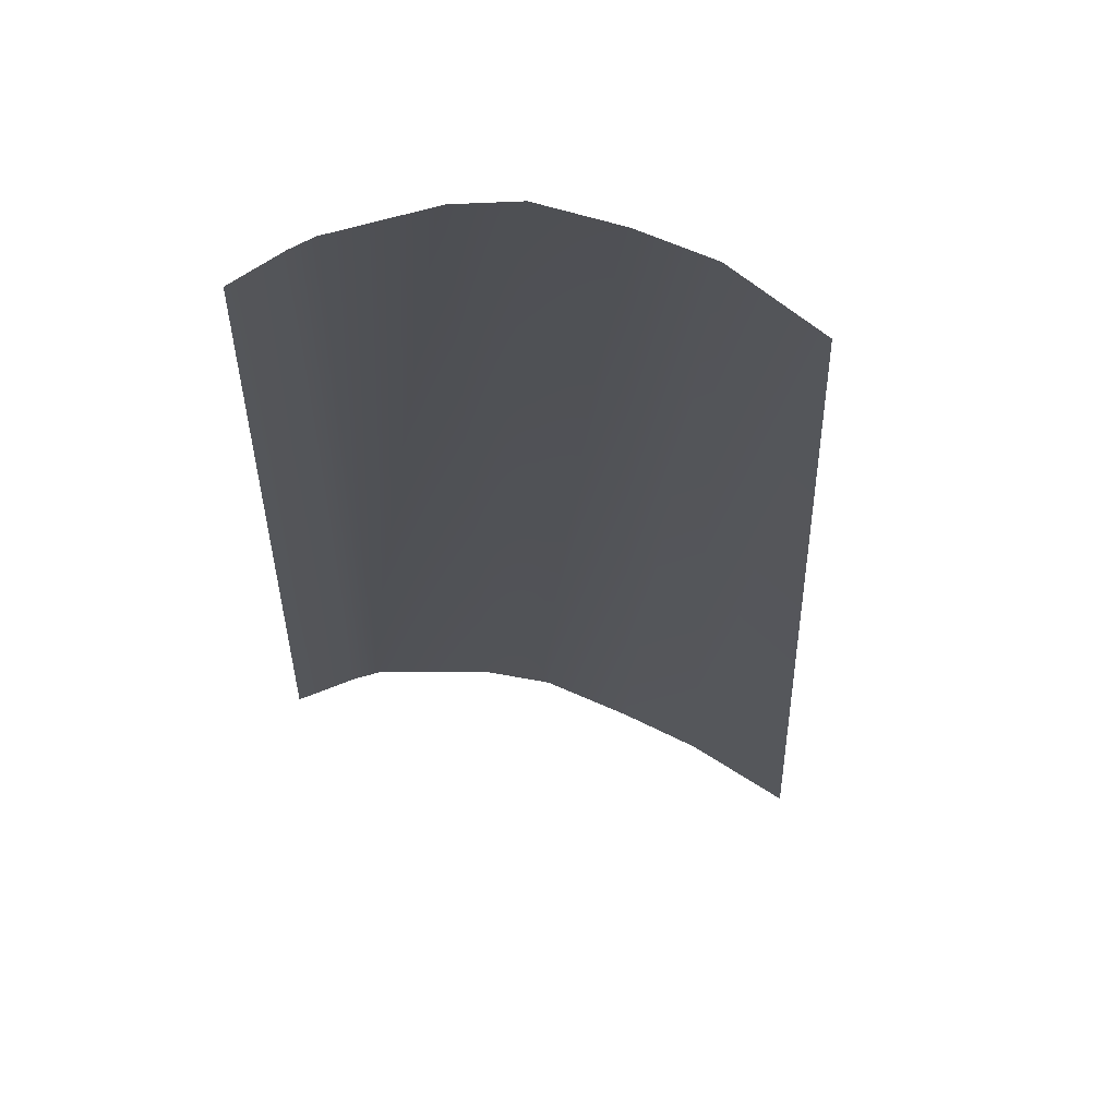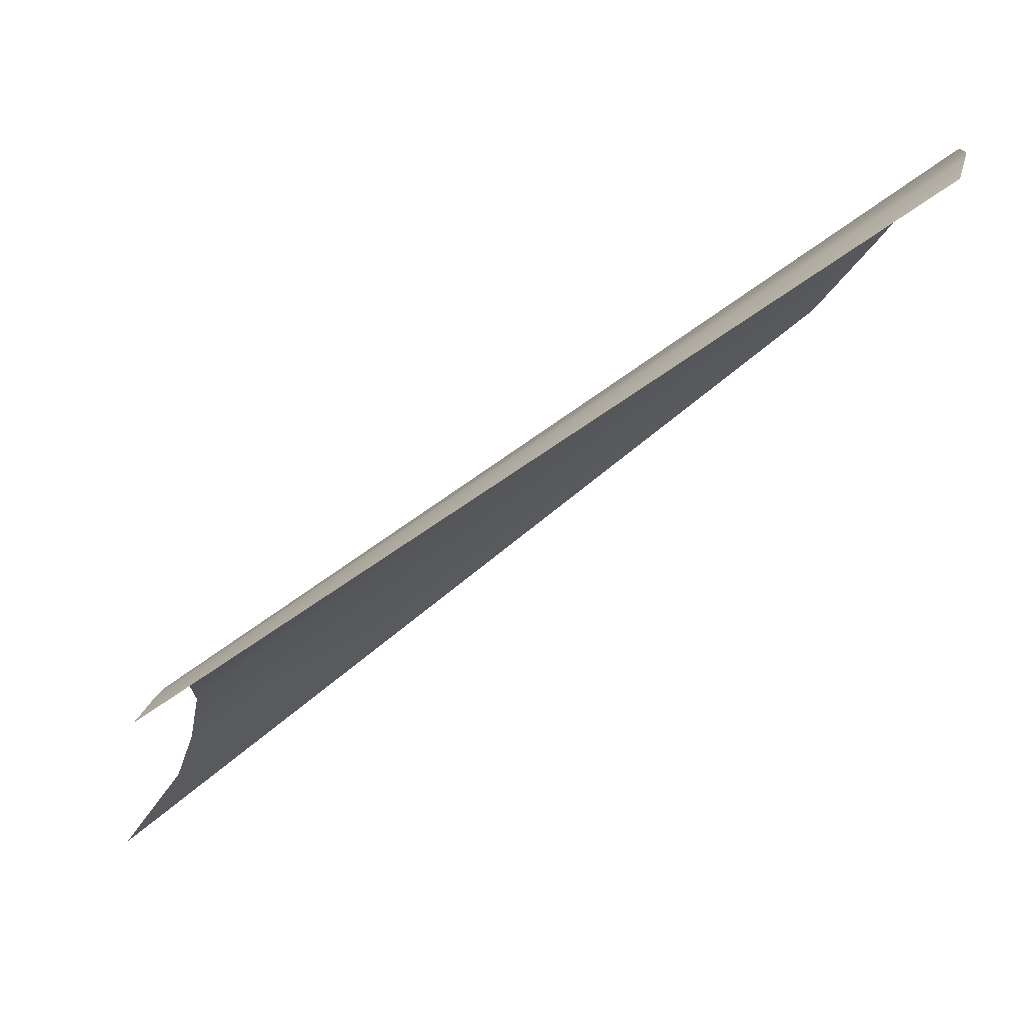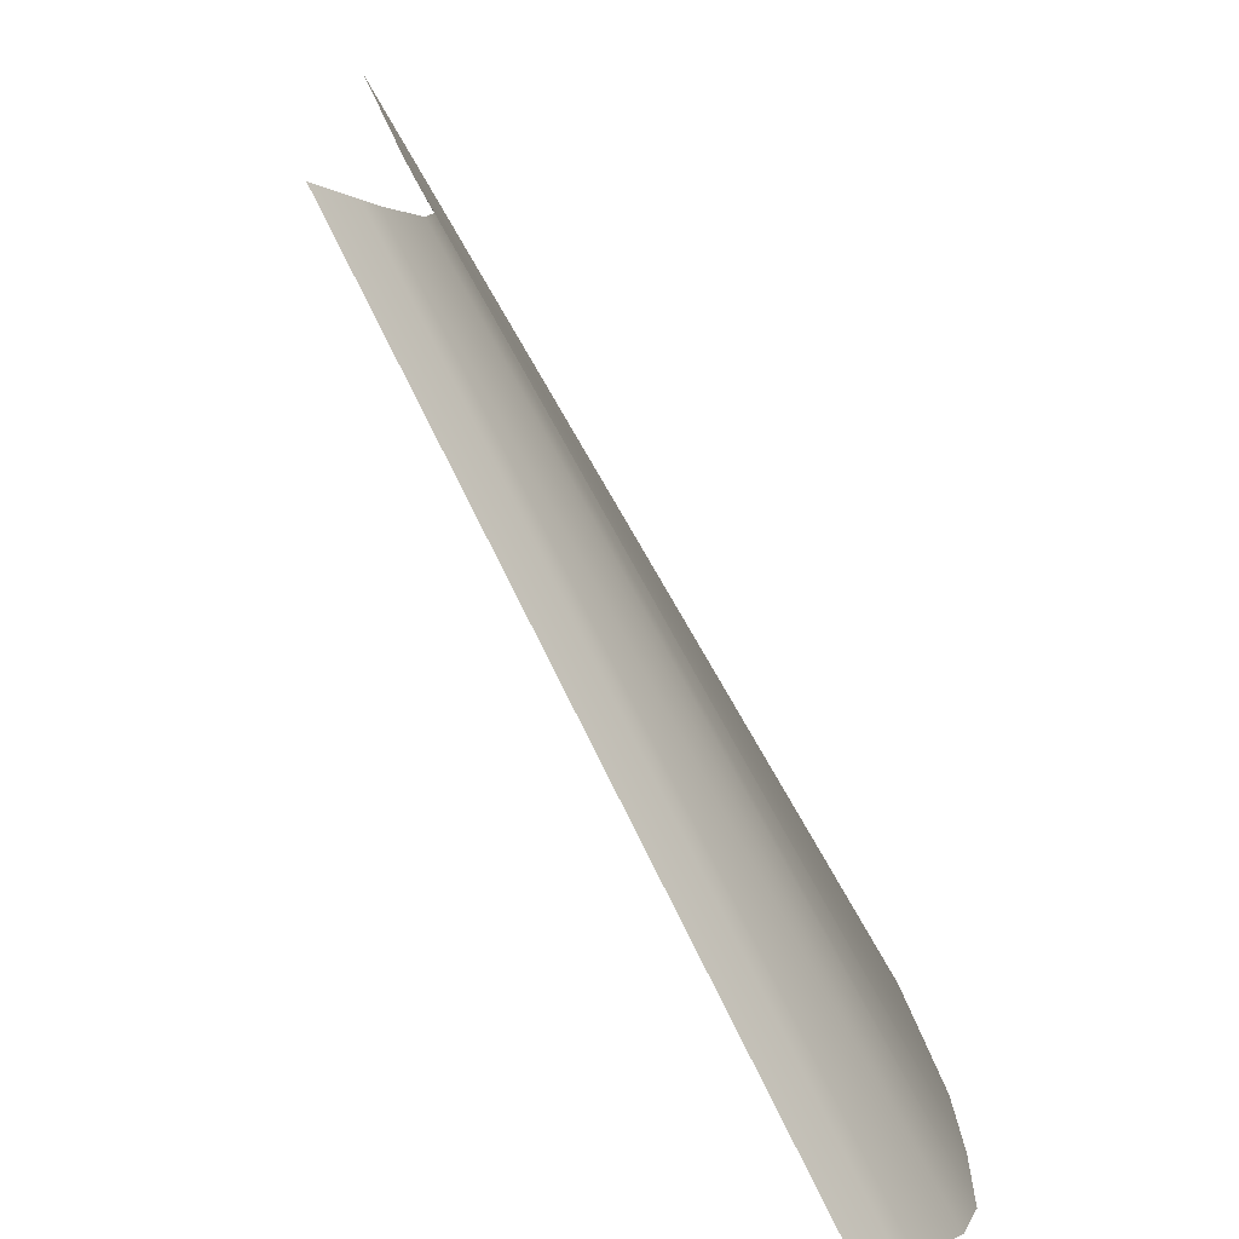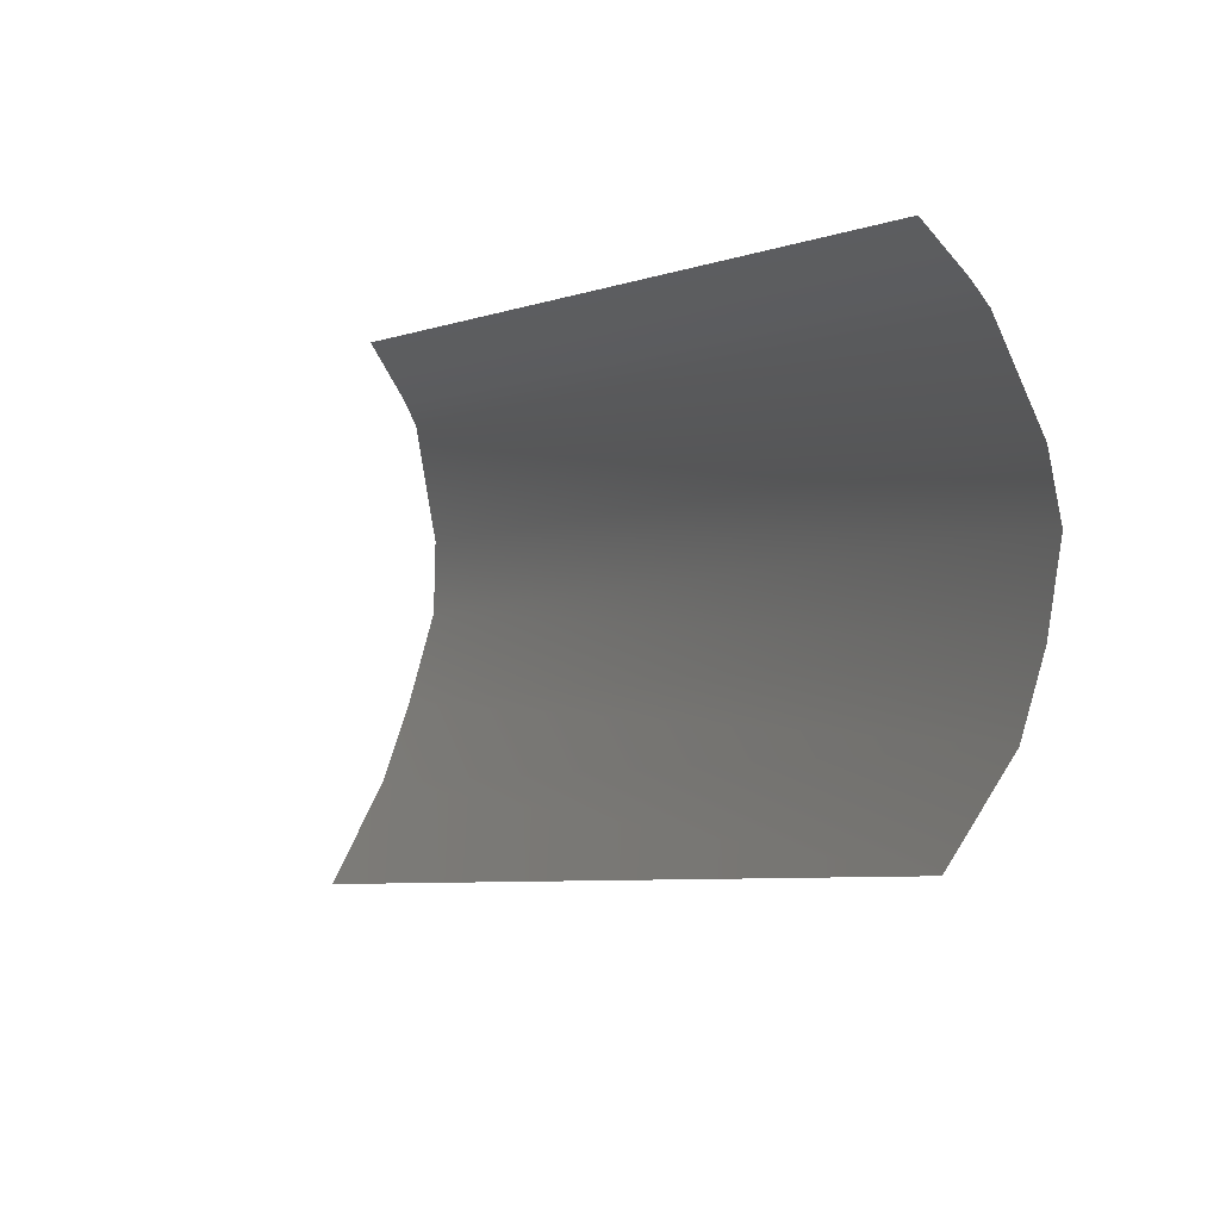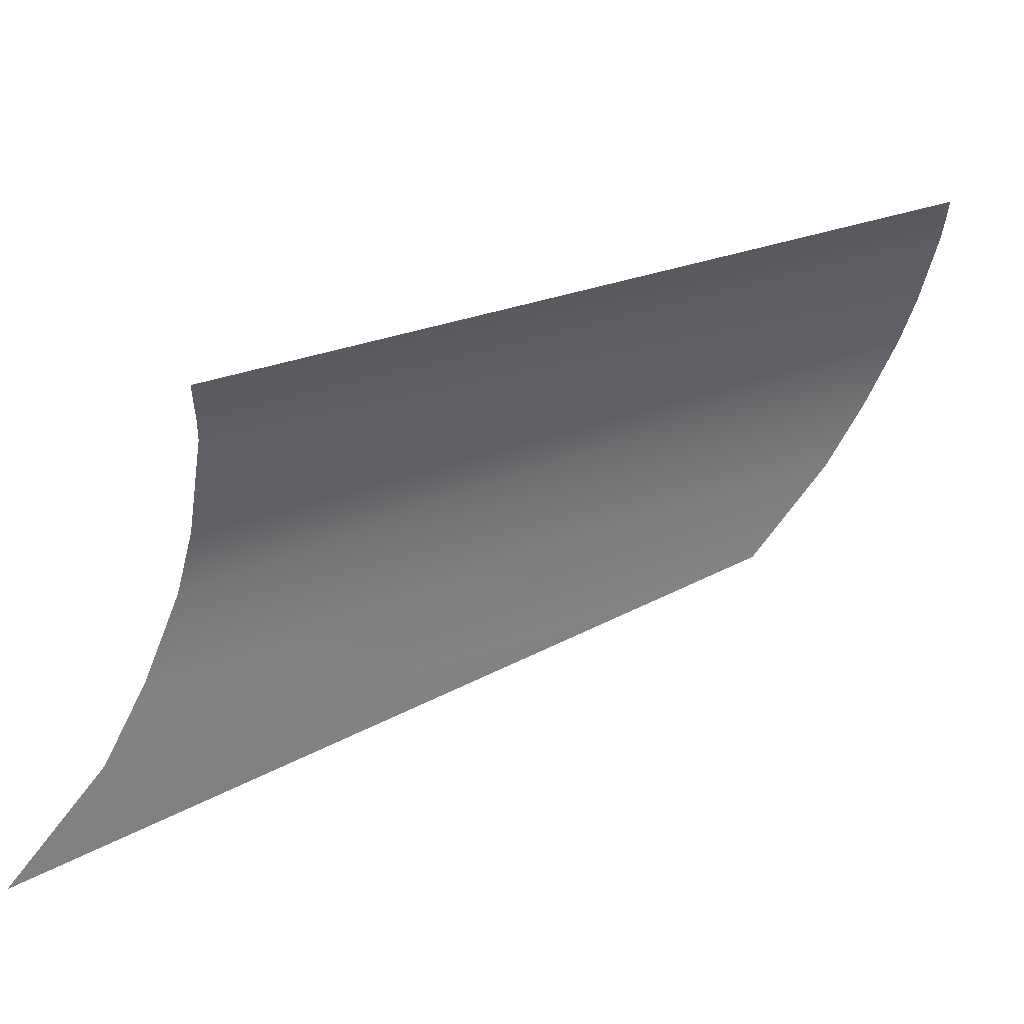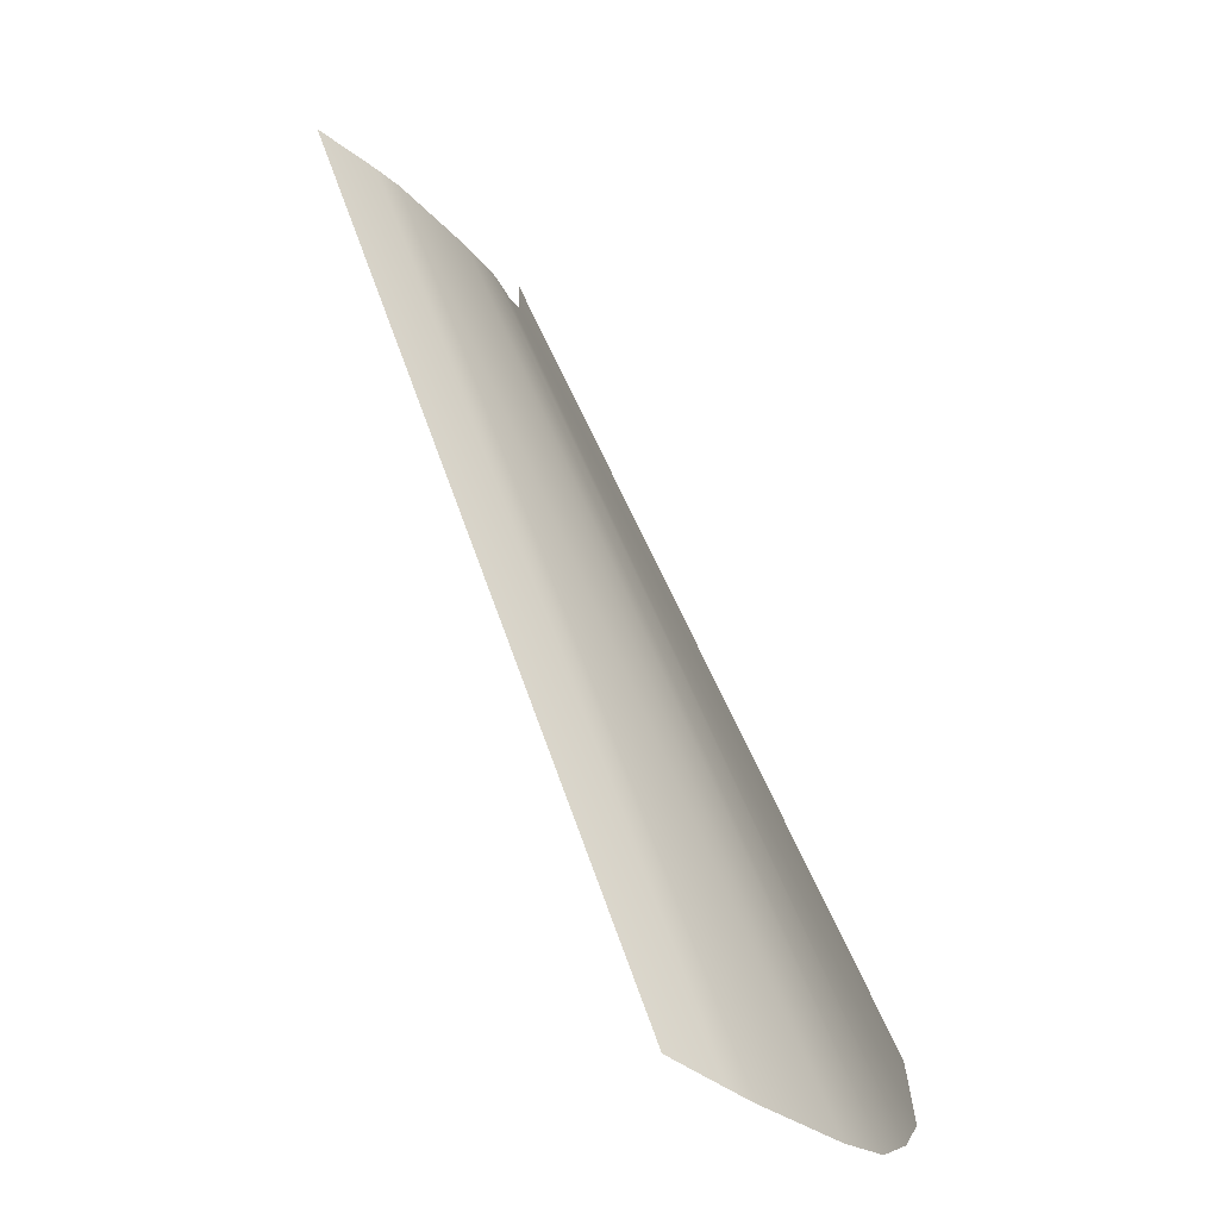
<metadata>
{"format":"obj","ext":"obj","renderer":"f3d","projection":"perspective","resolution":1024,"background":"white","views":[{"elev":10.0,"azim":-22.3,"up":"+Z"},{"elev":-3.7,"azim":-107.9,"up":"+Z"},{"elev":26.7,"azim":-75.0,"up":"+Y"},{"elev":-65.2,"azim":-80.3,"up":"+Y"},{"elev":-49.9,"azim":-121.0,"up":"+Z"},{"elev":0.6,"azim":-58.6,"up":"+Y"}]}
</metadata>
<code>
v 32.64 1613 75.19
v 30.3 1612 76.56
v 22.68 1615 76.23
v 23.55 1614 76.82
v 23.96 1614 77.04
v 25.8 1613 77.54
v 27.02 1613 77.58
v 28.7 1612 77.14
v 39.12 1627 63.11
v 36.6 1627 64.74
v 29.28 1628 66.53
v 28.21 1629 66.04
v 29.76 1628 66.69
v 31.88 1627 66.71
v 33.2 1627 66.44
v 34.93 1627 65.62
f 10 2 1 9
f 12 3 4 11
f 11 4 5 13
f 13 5 6 14
f 14 6 7 15
f 15 7 8 16
f 16 8 2 10
v 32.64 1613 75.19
v 30.3 1612 76.56
v 22.68 1615 76.23
v 23.55 1614 76.82
v 23.96 1614 77.04
v 25.8 1613 77.54
v 27.02 1613 77.58
v 28.7 1612 77.14
v 39.12 1627 63.11
v 36.6 1627 64.74
v 29.28 1628 66.53
v 28.21 1629 66.04
v 29.76 1628 66.69
v 31.88 1627 66.71
v 33.2 1627 66.44
v 34.93 1627 65.62
f 26 18 17 25
f 28 19 20 27
f 27 20 21 29
f 29 21 22 30
f 30 22 23 31
f 31 23 24 32
f 32 24 18 26
v 32.64 1613 75.19
v 30.3 1612 76.56
v 22.68 1615 76.23
v 23.55 1614 76.82
v 23.96 1614 77.04
v 25.8 1613 77.54
v 27.02 1613 77.58
v 28.7 1612 77.14
v 39.12 1627 63.11
v 36.6 1627 64.74
v 29.28 1628 66.53
v 28.21 1629 66.04
v 29.76 1628 66.69
v 31.88 1627 66.71
v 33.2 1627 66.44
v 34.93 1627 65.62
f 42 34 33 41
f 44 35 36 43
f 43 36 37 45
f 45 37 38 46
f 46 38 39 47
f 47 39 40 48
f 48 40 34 42

</code>
